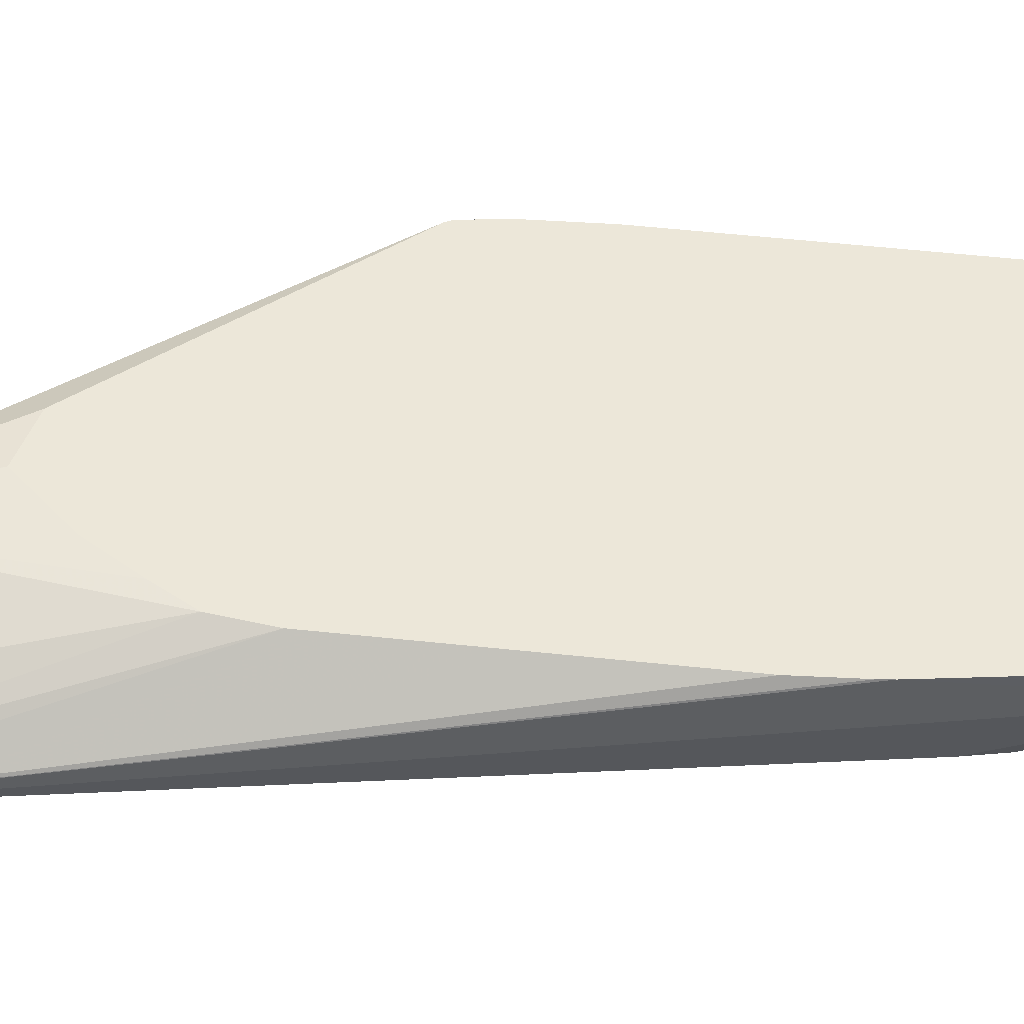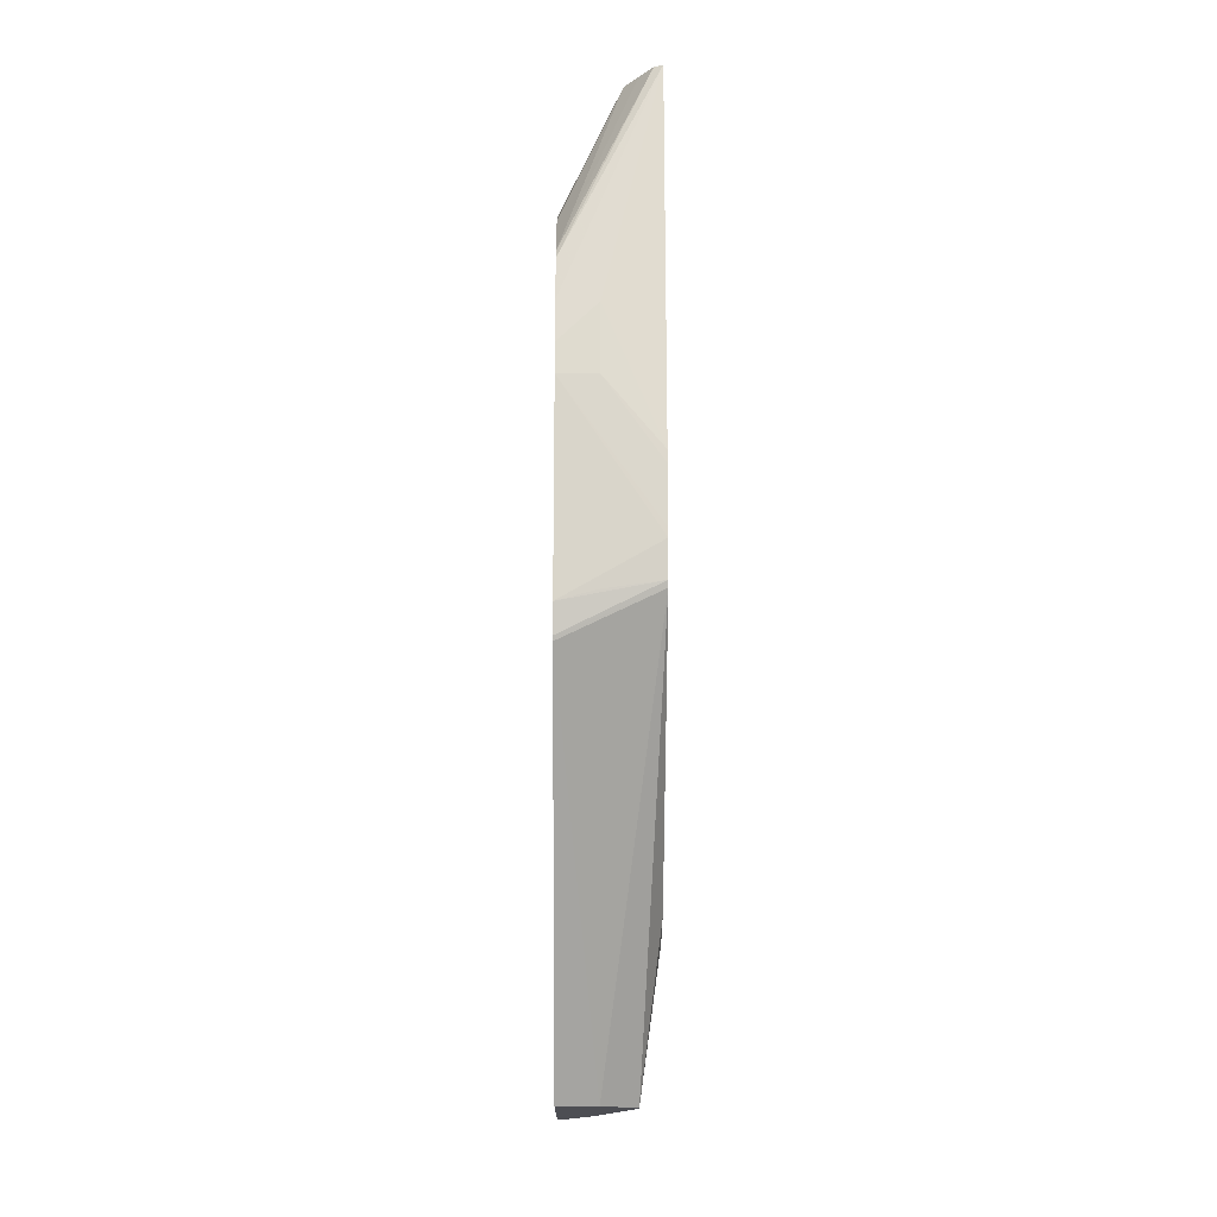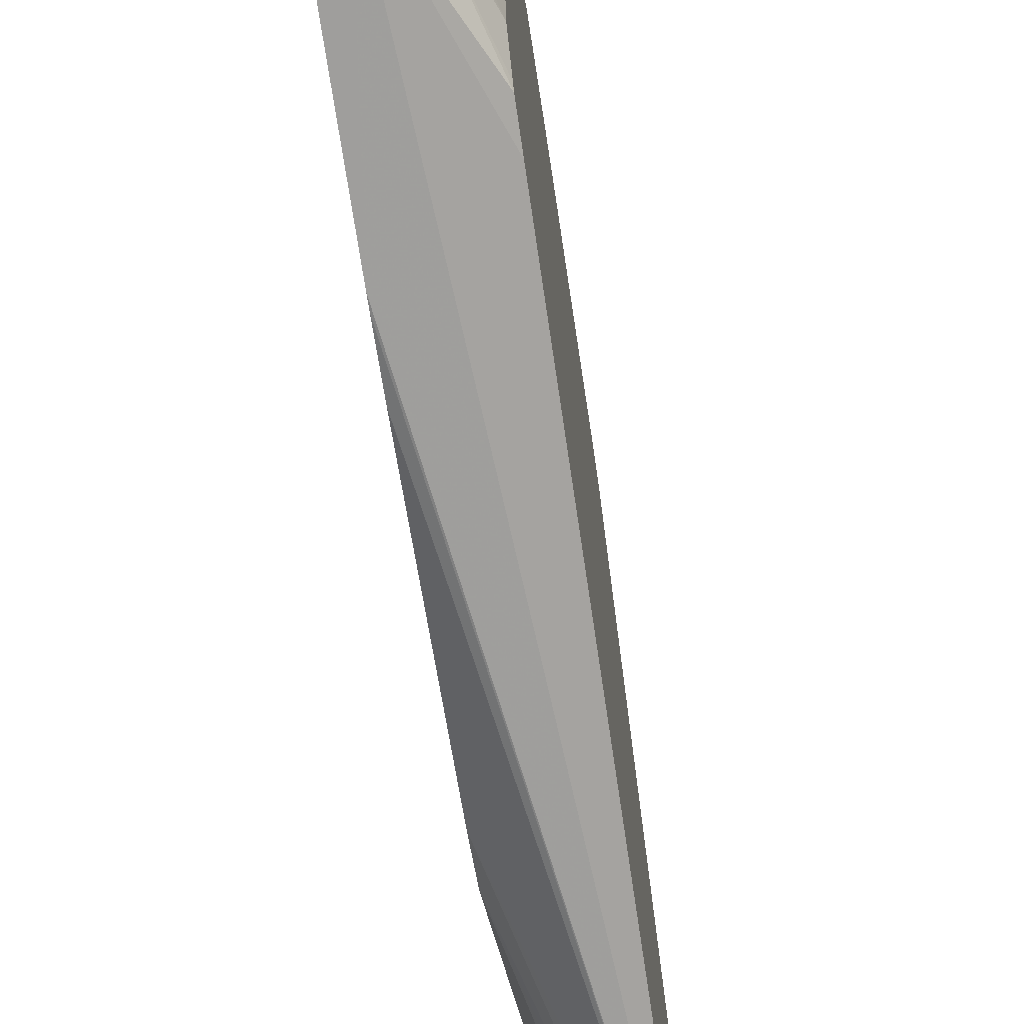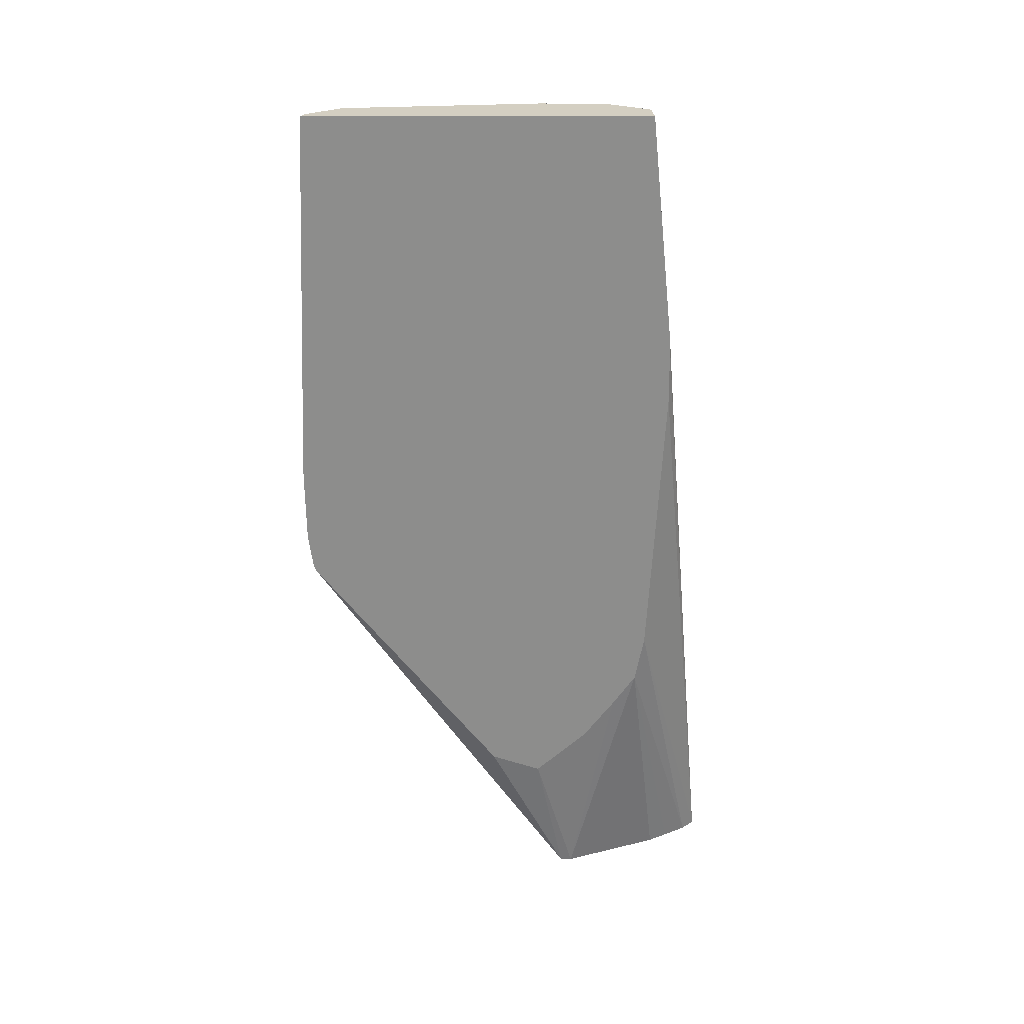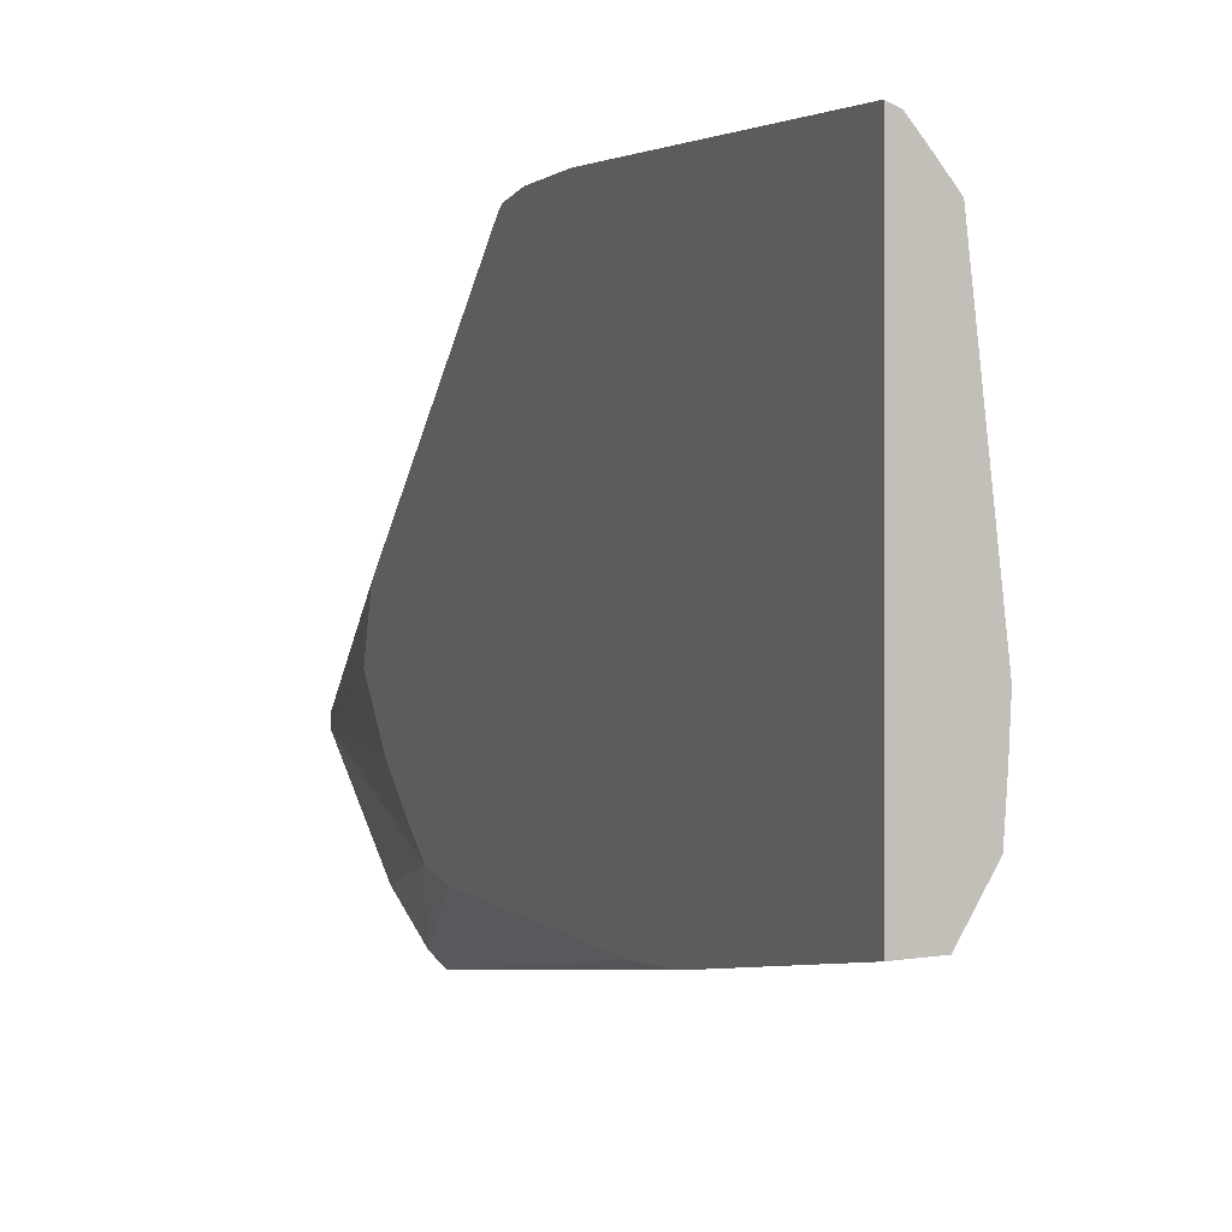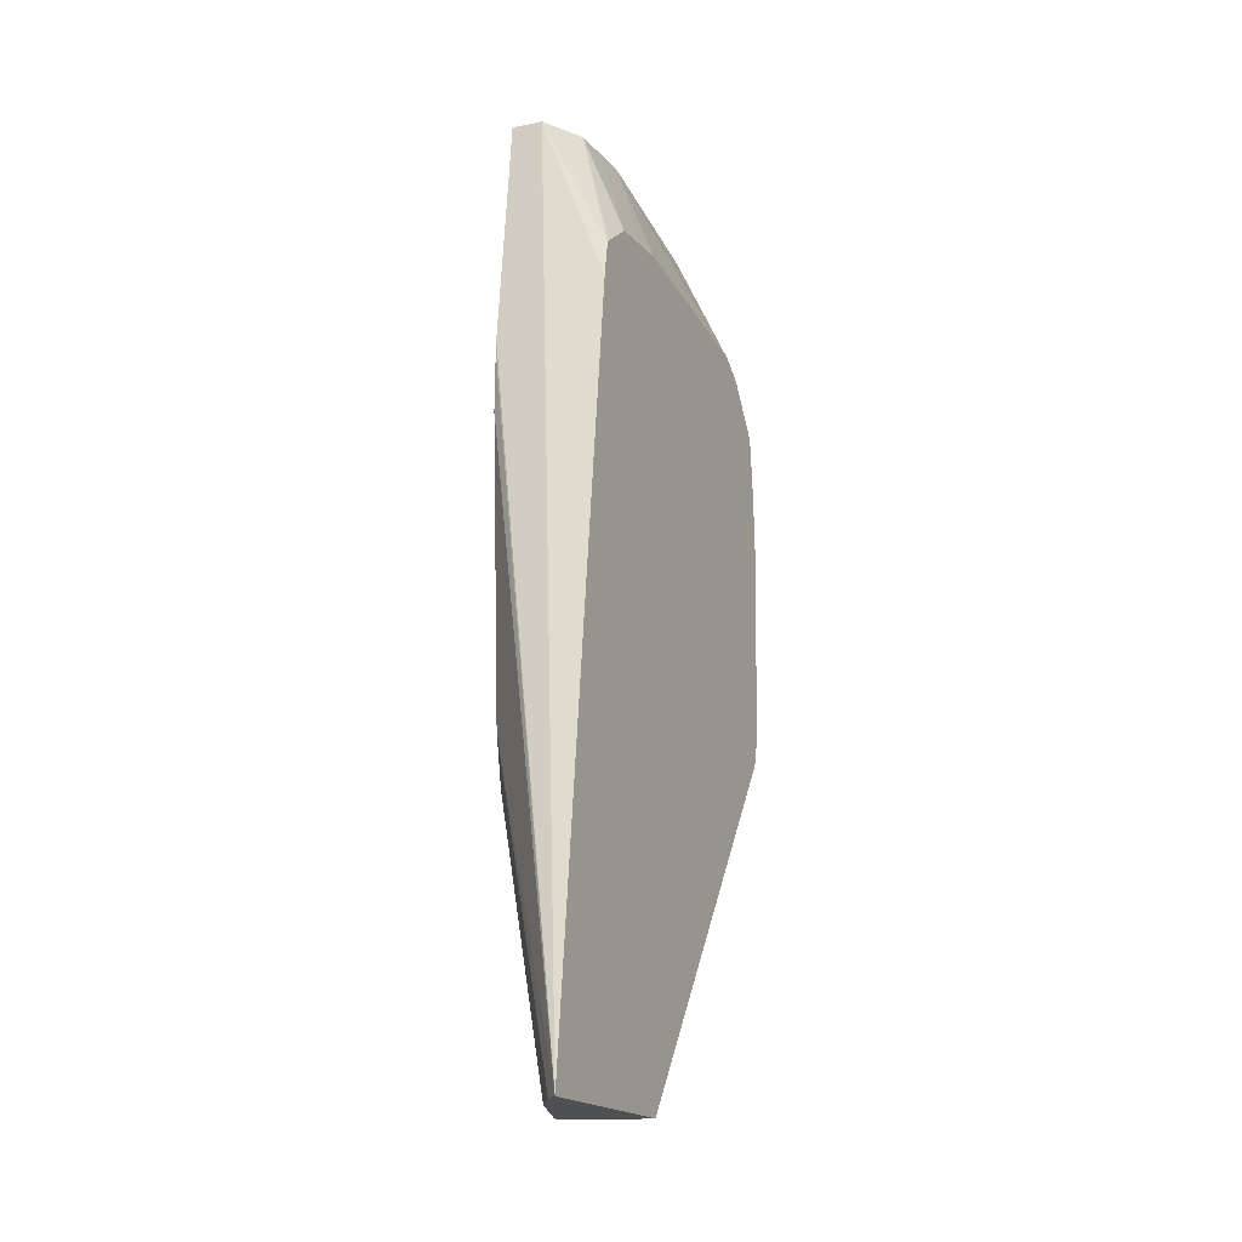
<metadata>
{"format":"obj","ext":"obj","renderer":"f3d","projection":"perspective","resolution":1024,"background":"white","views":[{"elev":-43.5,"azim":85.5,"up":"+Z"},{"elev":-17.4,"azim":-0.5,"up":"+Y"},{"elev":-64.5,"azim":-171.5,"up":"+Z"},{"elev":25.6,"azim":90.1,"up":"+Y"},{"elev":-0.1,"azim":160.2,"up":"+Z"},{"elev":-18.6,"azim":-155.5,"up":"+Y"}]}
</metadata>
<code>
v 0.003529 -0.008267 0.016
v 0.006061 -0.01042 0.01597
v 0.004562 -0.008267 0.016
v 0.003529 -0.007473 0.01597
v 0.003529 -0.01361 0.01585
v 0.006061 -0.01217 0.01595
v 0.006061 -0.01192 0.01595
v 0.006061 -0.01009 0.01597
v 0.004562 -0.006441 0.01593
v 0.003529 -0.006387 0.0159
v 0.003529 -0.01434 0.01566
v 0.006061 -0.0131 0.01582
v 0.004562 -0.01332 0.01585
v 0.006061 -3.451e-05 0.01555
v 0.003529 -0.005287 0.01579
v 0.003529 -0.01445 0.01561
v 0.006061 -0.01326 0.01575
v 0.006061 -3.451e-05 0.006373
v 0.005835 -3.451e-05 0.01545
v 0.003529 -0.005056 0.0157
v 0.003529 -0.02389 0.009109
v 0.00353 -0.02389 0.009109
v 0.004598 -0.02389 0.008925
v 0.005542 -0.02389 0.008503
v 0.006061 -0.01967 0.01061
v 0.005274 -3.451e-05 0.006423
v 0.006061 -0.006116 0.005753
v 0.00548 -3.451e-05 0.015
v 0.003529 -0.003818 0.01481
v 0.005123 -3.451e-05 0.01454
v 0.003529 -0.02389 0.004139
v 0.005542 -0.02389 0.008191
v 0.006061 -0.02011 0.009267
v 0.004664 -3.451e-05 0.007484
v 0.003529 -0.004663 0.006368
v 0.003529 -0.003701 0.006522
v 0.006061 -0.006441 0.005738
v 0.003529 -0.003416 0.01422
v 0.004556 -3.451e-05 0.009309
v 0.006061 -0.00794 0.005722
v 0.006061 -0.01556 0.006151
v 0.003848 -0.02389 0.004473
v 0.006061 -0.01773 0.007018
v 0.006061 -0.01887 0.007877
v 0.004514 -0.02389 0.00559
v 0.006061 -0.01685 0.0064
v 0.003529 -0.002926 0.007484
v 0.0046 -3.451e-05 0.008416
v 0.003529 -0.00358 0.006656
v 0.003529 -0.00337 0.01392
v 0.003529 -0.002825 0.008455
v 0.003529 -0.00276 0.009309
v 0.004214 -0.02389 0.005083
f 1 2 3
f 1 3 4
f 1 4 10
f 1 10 15
f 1 15 20
f 1 20 29
f 1 29 38
f 1 38 50
f 1 50 52
f 1 52 51
f 1 51 47
f 1 47 49
f 1 49 36
f 1 36 35
f 1 35 31
f 1 31 21
f 1 21 16
f 1 16 11
f 1 11 5
f 1 5 6
f 1 6 7
f 1 7 2
f 2 8 3
f 2 7 6
f 2 6 12
f 2 12 17
f 2 17 25
f 2 25 33
f 2 33 44
f 2 44 43
f 2 43 46
f 2 46 41
f 2 41 40
f 2 40 37
f 2 37 27
f 2 27 18
f 2 18 14
f 2 14 8
f 3 8 9
f 3 9 4
f 4 9 10
f 5 11 12
f 5 12 13
f 5 13 6
f 6 13 12
f 8 14 9
f 9 14 10
f 10 14 15
f 11 16 17
f 11 17 12
f 14 18 26
f 14 26 34
f 14 34 48
f 14 48 39
f 14 39 30
f 14 30 28
f 14 28 19
f 14 19 15
f 15 19 20
f 16 21 22
f 16 22 23
f 16 23 17
f 17 23 24
f 17 24 25
f 18 27 26
f 19 28 20
f 20 28 30
f 20 30 29
f 21 31 42
f 21 42 53
f 21 53 45
f 21 45 32
f 21 32 24
f 21 24 23
f 21 23 22
f 24 32 33
f 24 33 25
f 26 27 31
f 26 31 35
f 26 35 36
f 26 36 34
f 27 37 31
f 29 30 38
f 30 39 38
f 31 37 40
f 31 40 41
f 31 41 42
f 32 43 44
f 32 44 33
f 32 45 46
f 32 46 43
f 34 47 48
f 34 36 49
f 34 49 47
f 38 39 50
f 39 48 47
f 39 47 51
f 39 51 52
f 39 52 50
f 41 46 42
f 42 46 53
f 45 53 46

</code>
